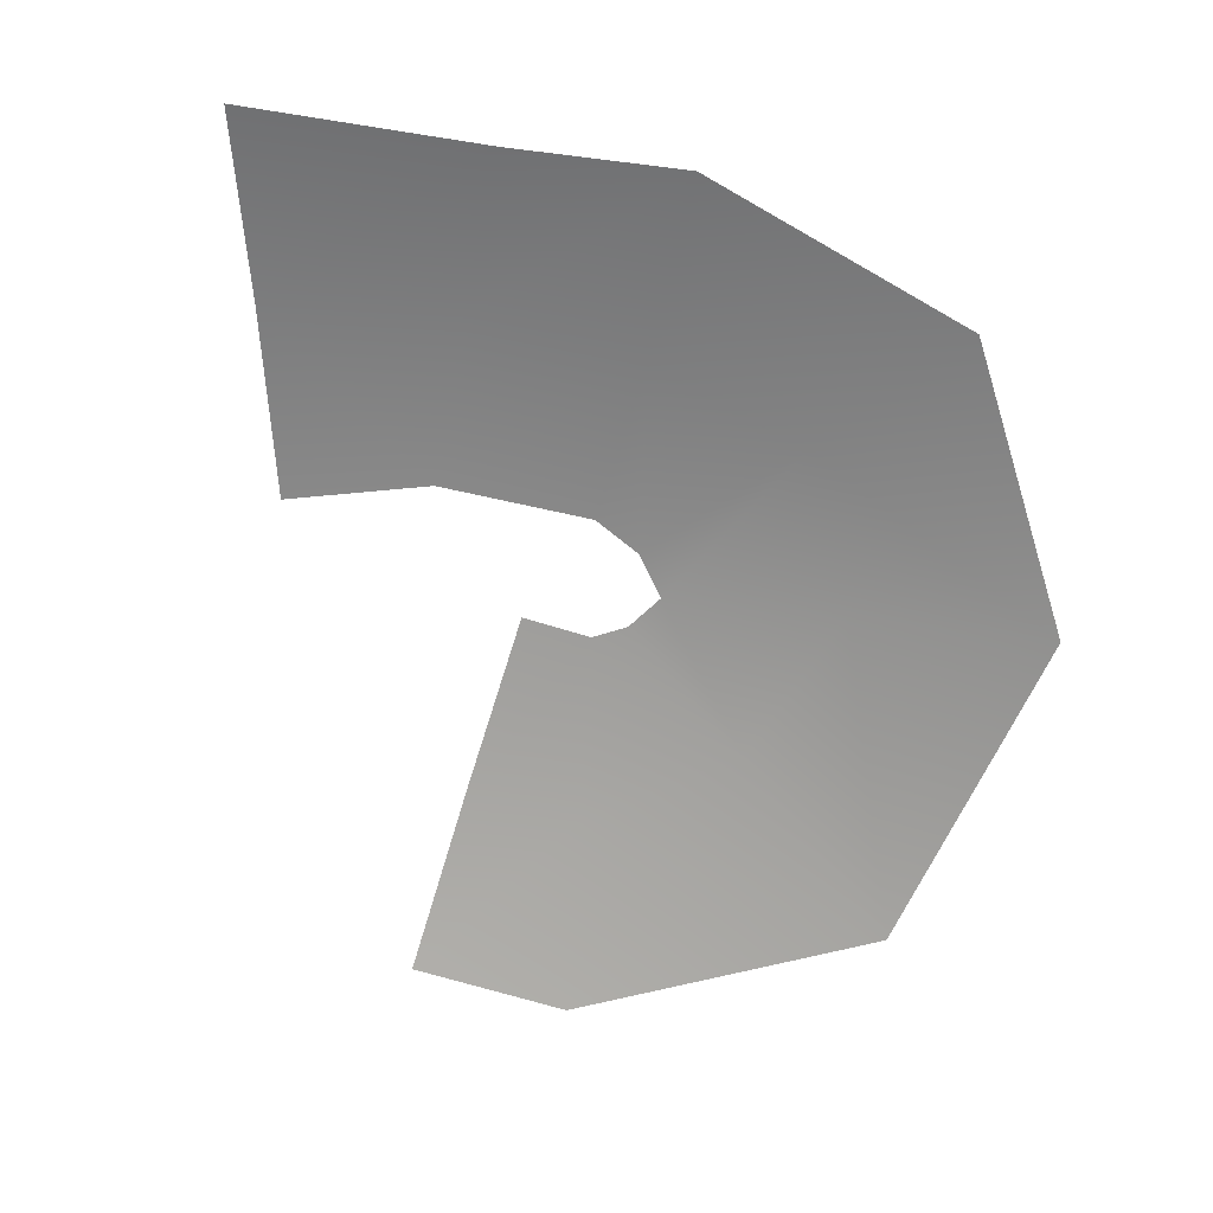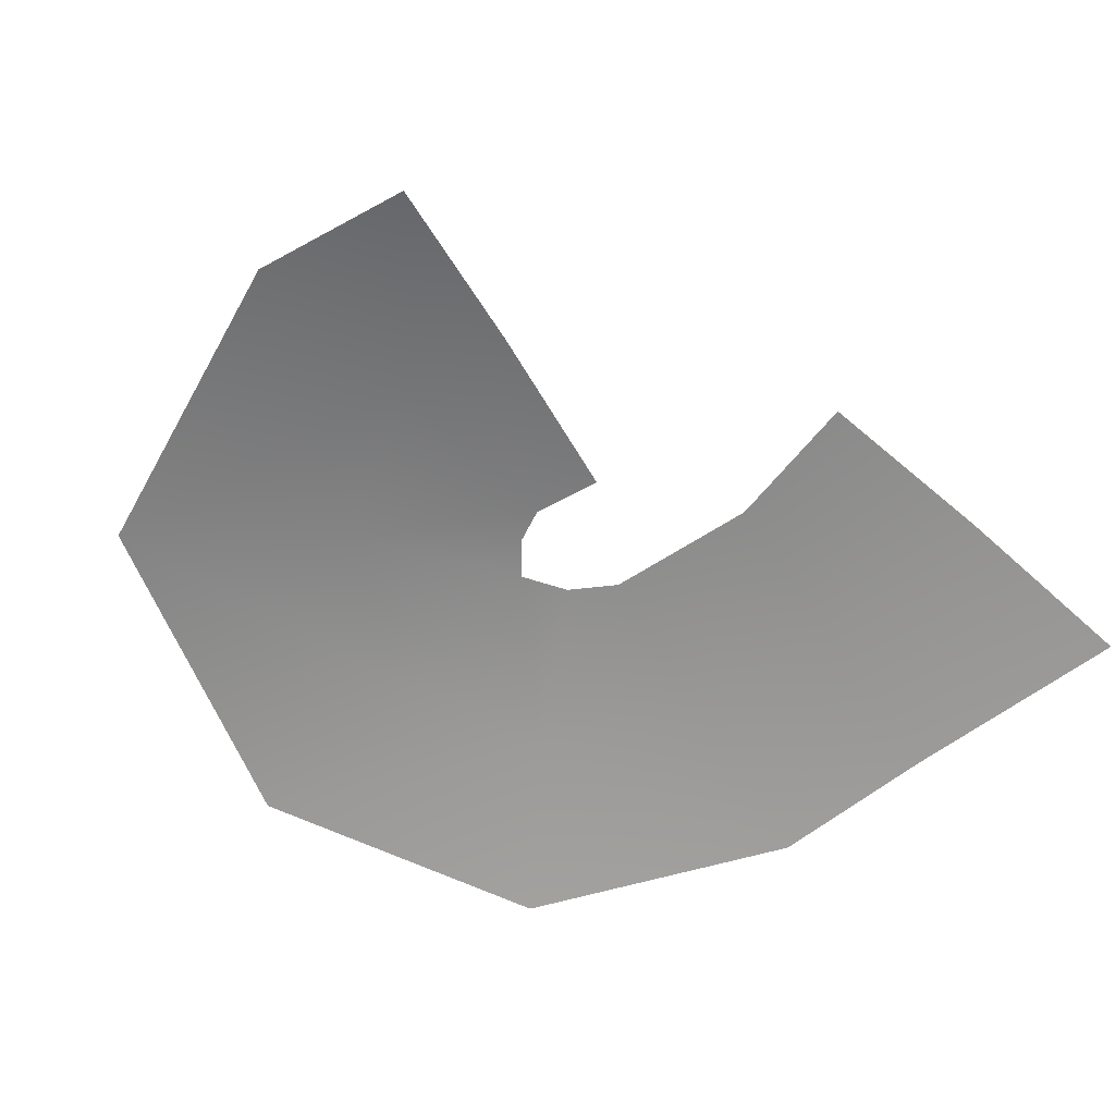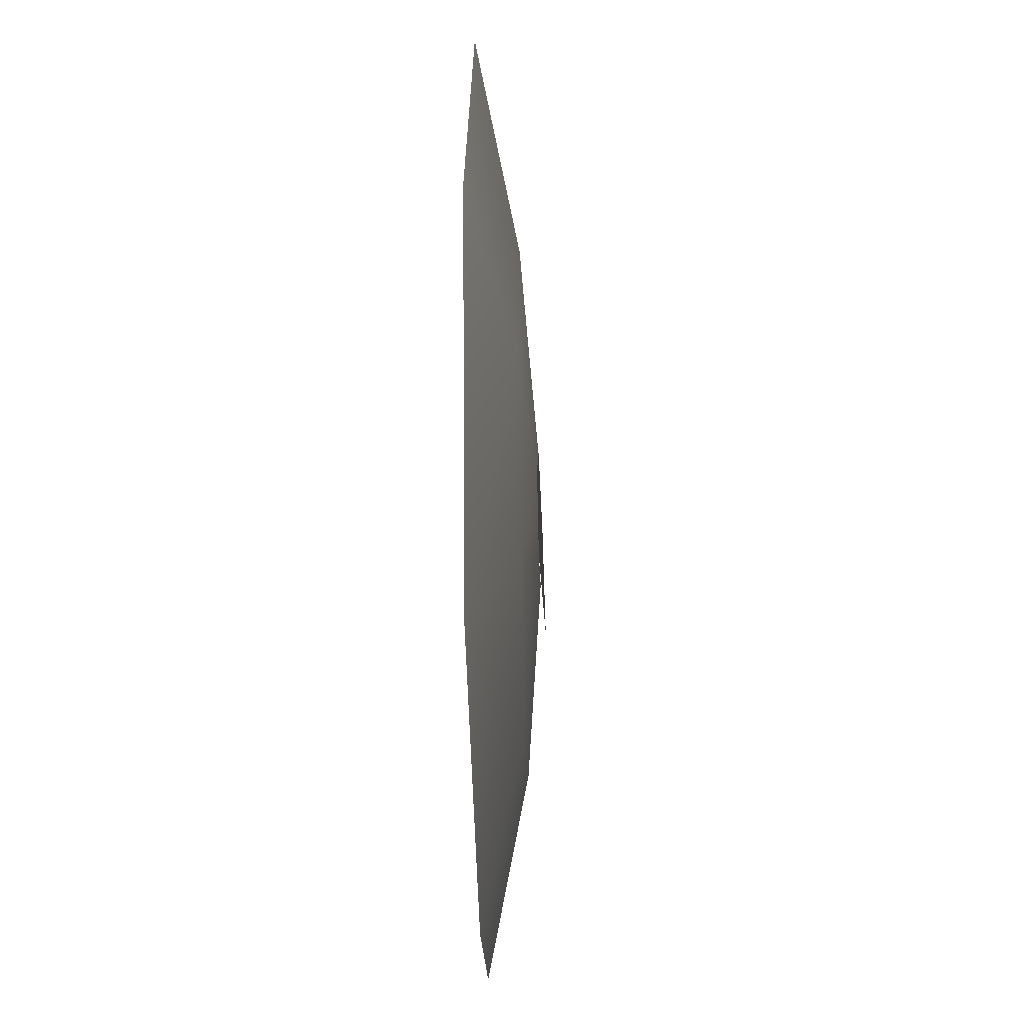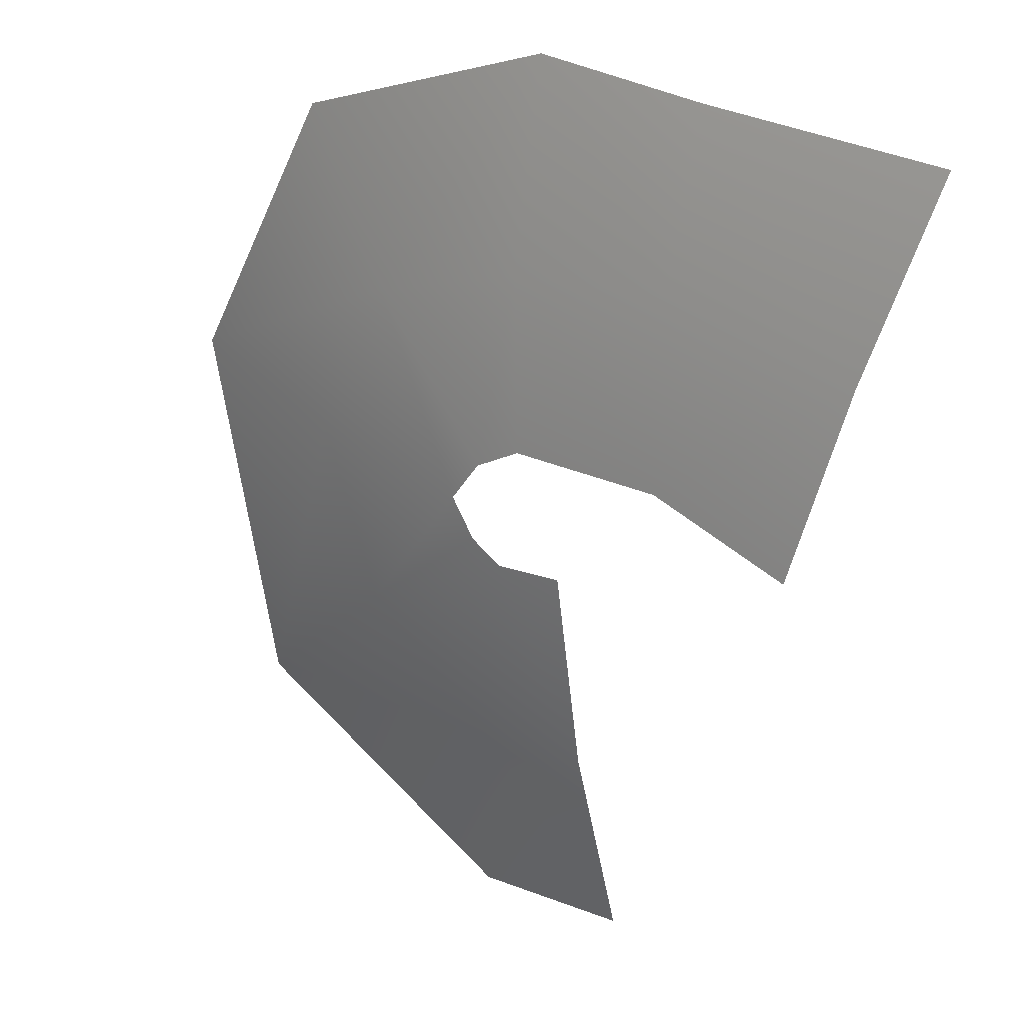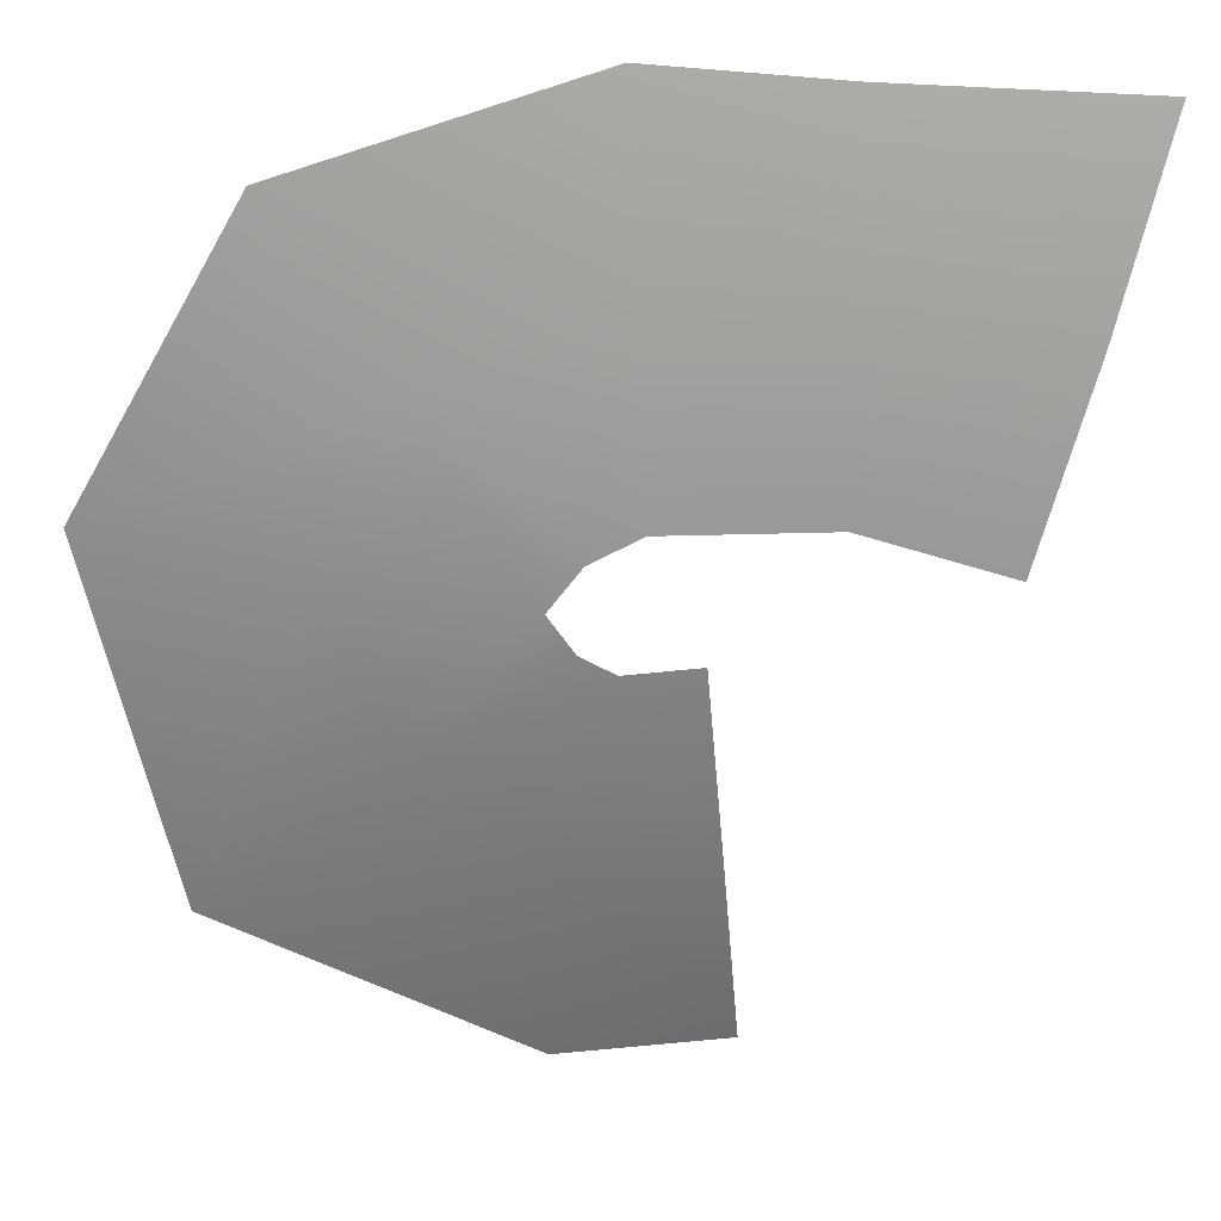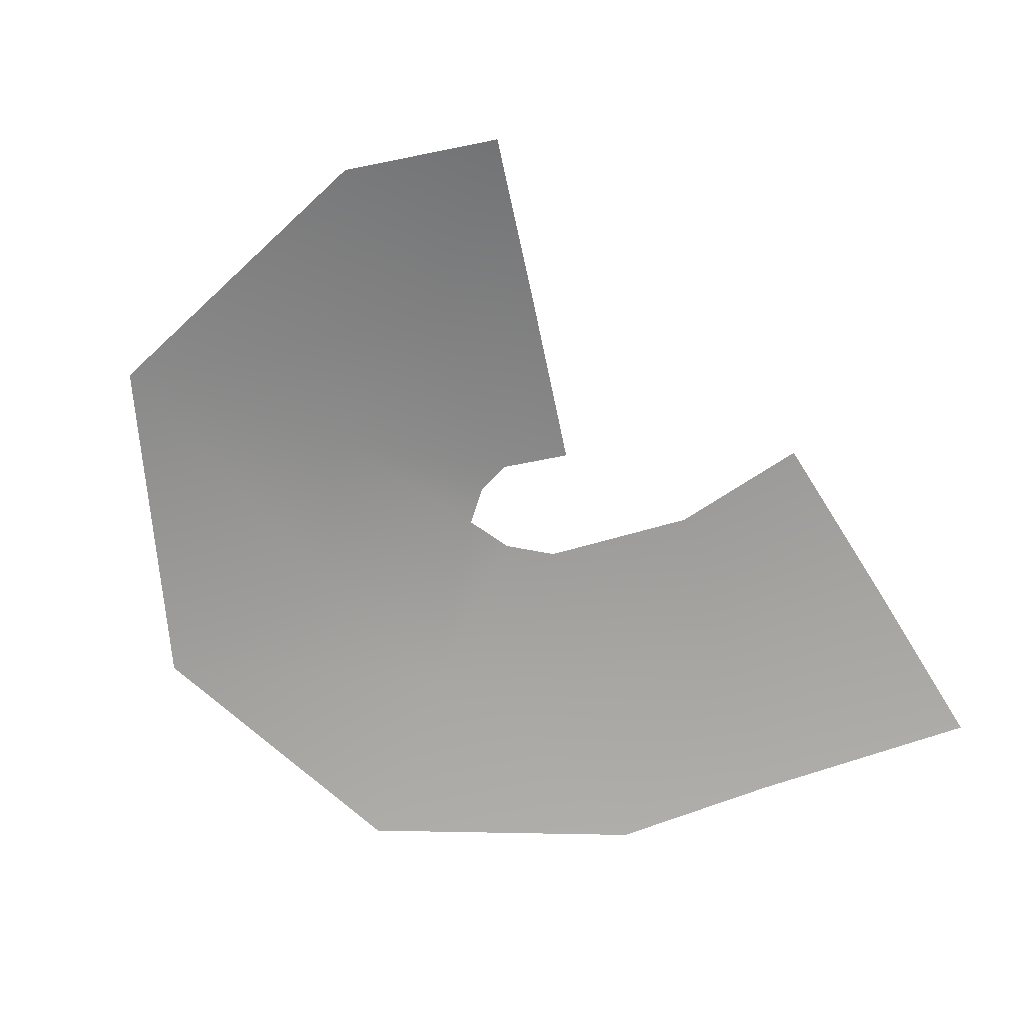
<metadata>
{"format":"obj","ext":"obj","renderer":"f3d","projection":"perspective","resolution":1024,"background":"white","views":[{"elev":-67.1,"azim":-12.2,"up":"+Y"},{"elev":-61.5,"azim":-145.7,"up":"+Y"},{"elev":-28.9,"azim":91.9,"up":"+Z"},{"elev":23.7,"azim":-139.9,"up":"+Z"},{"elev":25.5,"azim":178.4,"up":"+Z"},{"elev":-66.6,"azim":-163.3,"up":"+Y"}]}
</metadata>
<code>
g fx_fbx_febg_tropical_003_wave_14
v -0.2745 -0.03665 0.6123
v -0.6271 -0.03665 0.5928
v -0.5505 0.01794 0.3199
v -0.2671 0.01794 0.3757
v -0.01815 -0.03665 0.6353
v -0.2688 0.03665 0.1122
v -0.4739 0.03665 0.04699
v -0.01959 0.01794 0.3494
v -0.03983 0.03665 0.1097
v 0.03051 0.03665 0.07277
v 0.2225 0.01794 0.278
v 0.3964 -0.03665 0.5015
v 0.6271 -0.03665 0.09597
v 0.07608 0.03665 0.01332
v 0.3376 0.01794 0.04944
v 0.5114 -0.03665 -0.4181
v 0.2451 0.01794 -0.1981
v 0.03989 0.03665 -0.03949
v -0.007974 0.03665 -0.06642
v 0.03429 0.01794 -0.3508
v 0.07655 -0.03665 -0.6353
v -0.1609 -0.03665 -0.614
v -0.136 0.01794 -0.3356
v -0.111 0.03665 -0.05718
g fx_fbx_febg_tropical_003_wave_14_0
f 3 2 1
f 1 4 3
f 4 1 5
f 3 4 6
f 6 7 3
f 6 4 8
f 5 8 4
f 8 9 6
f 10 9 8
f 8 5 11
f 8 11 10
f 12 11 5
f 11 12 13
f 14 10 11
f 13 15 11
f 14 11 15
f 15 13 16
f 14 15 17
f 16 17 15
f 17 18 14
f 19 18 17
f 20 17 16
f 17 20 19
f 16 21 20
f 22 20 21
f 23 20 22
f 20 23 19
f 24 19 23

</code>
